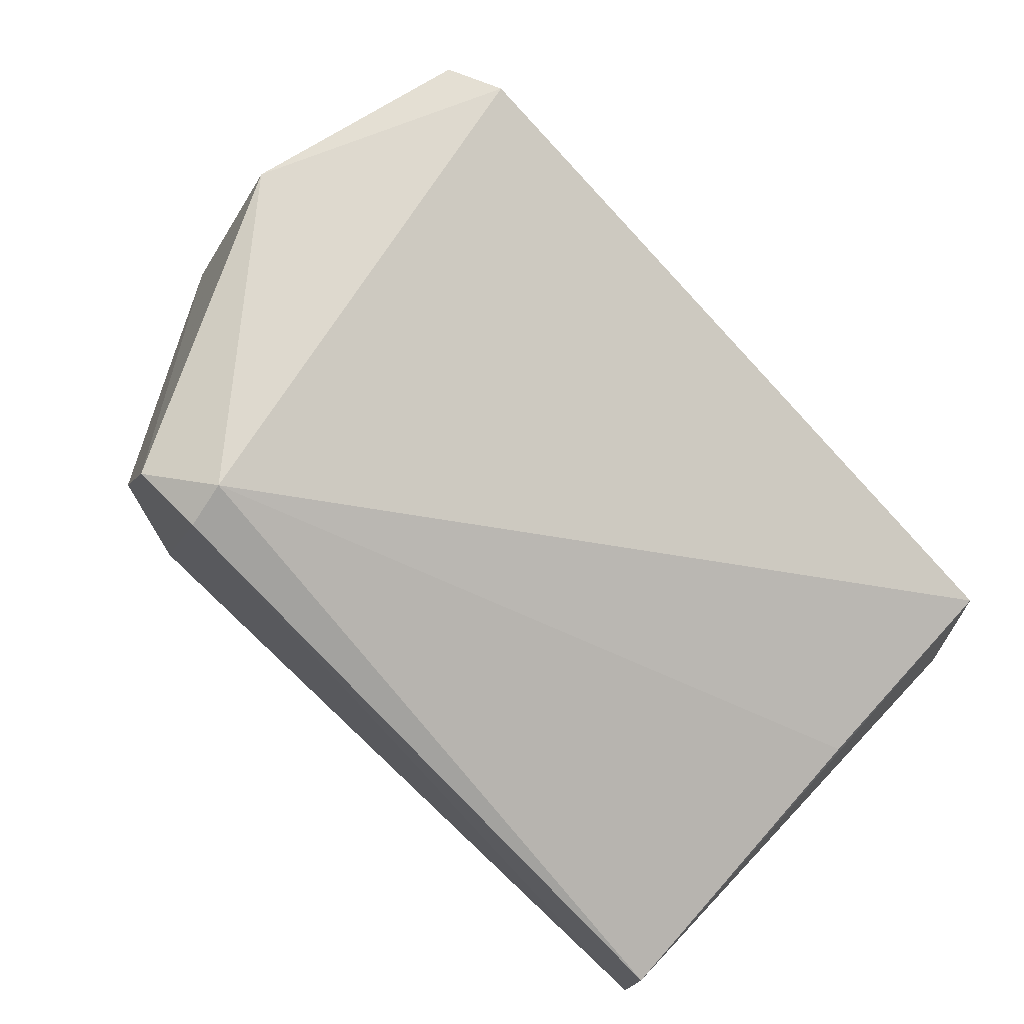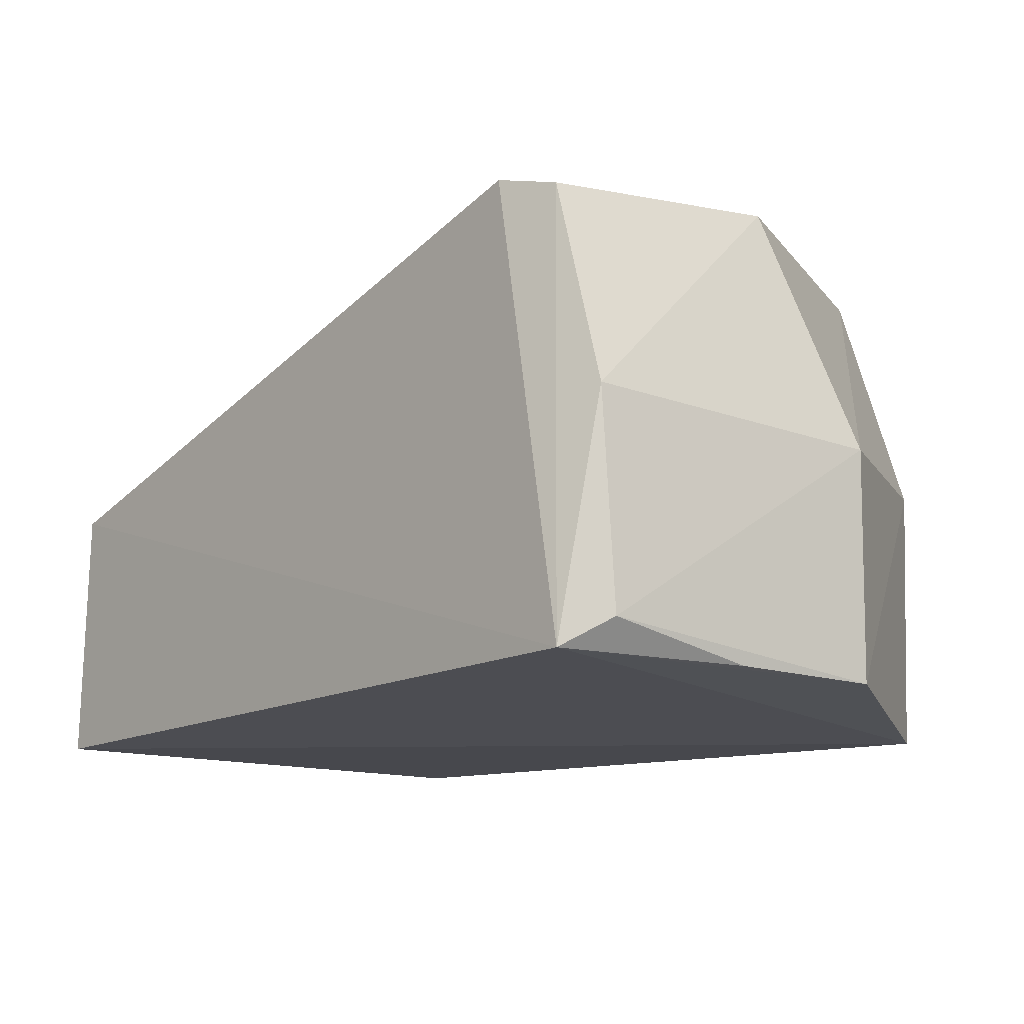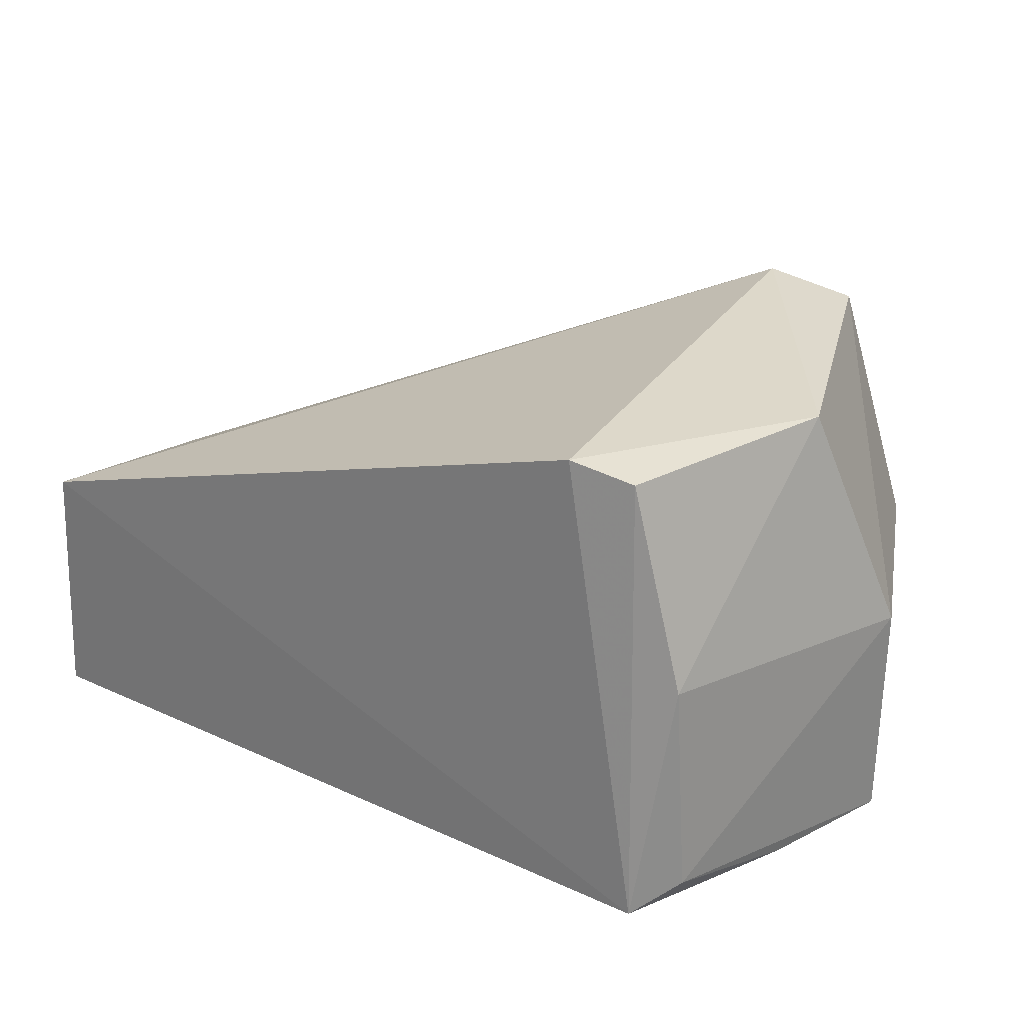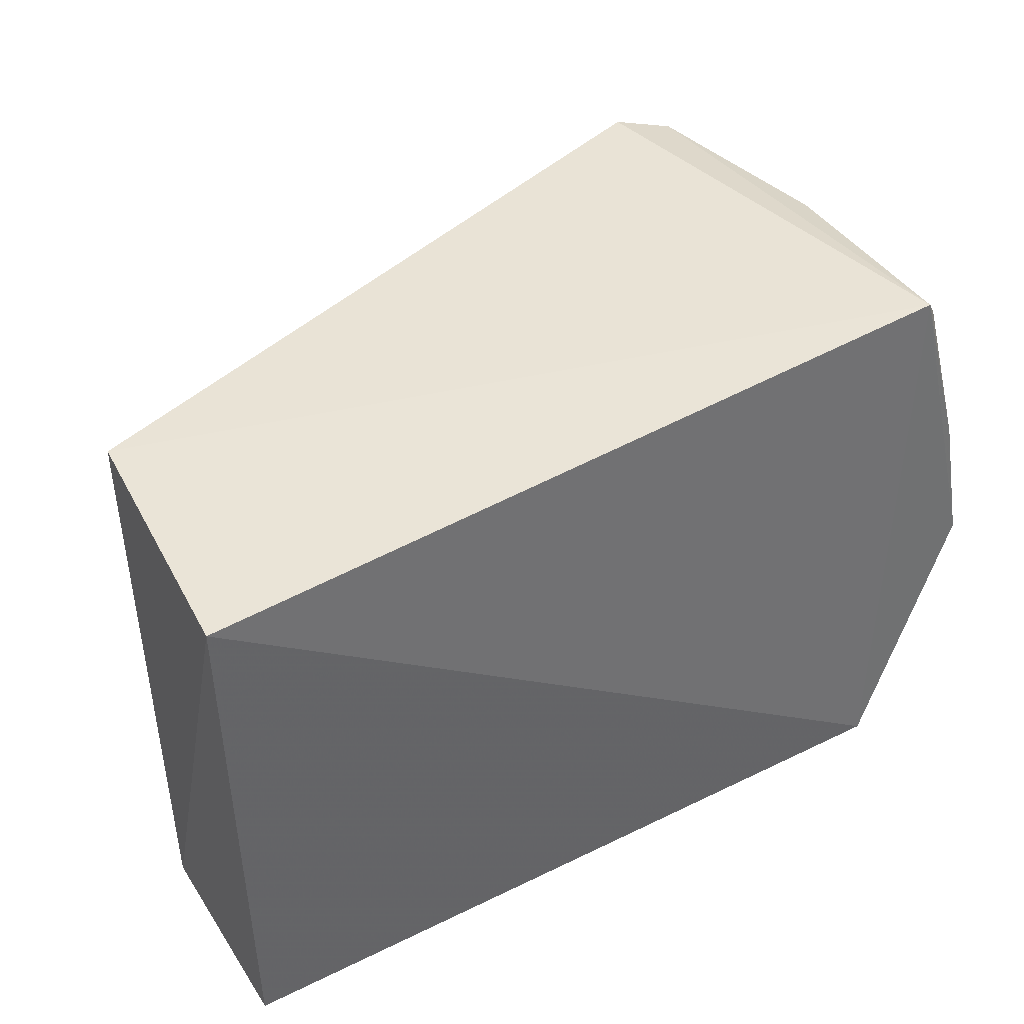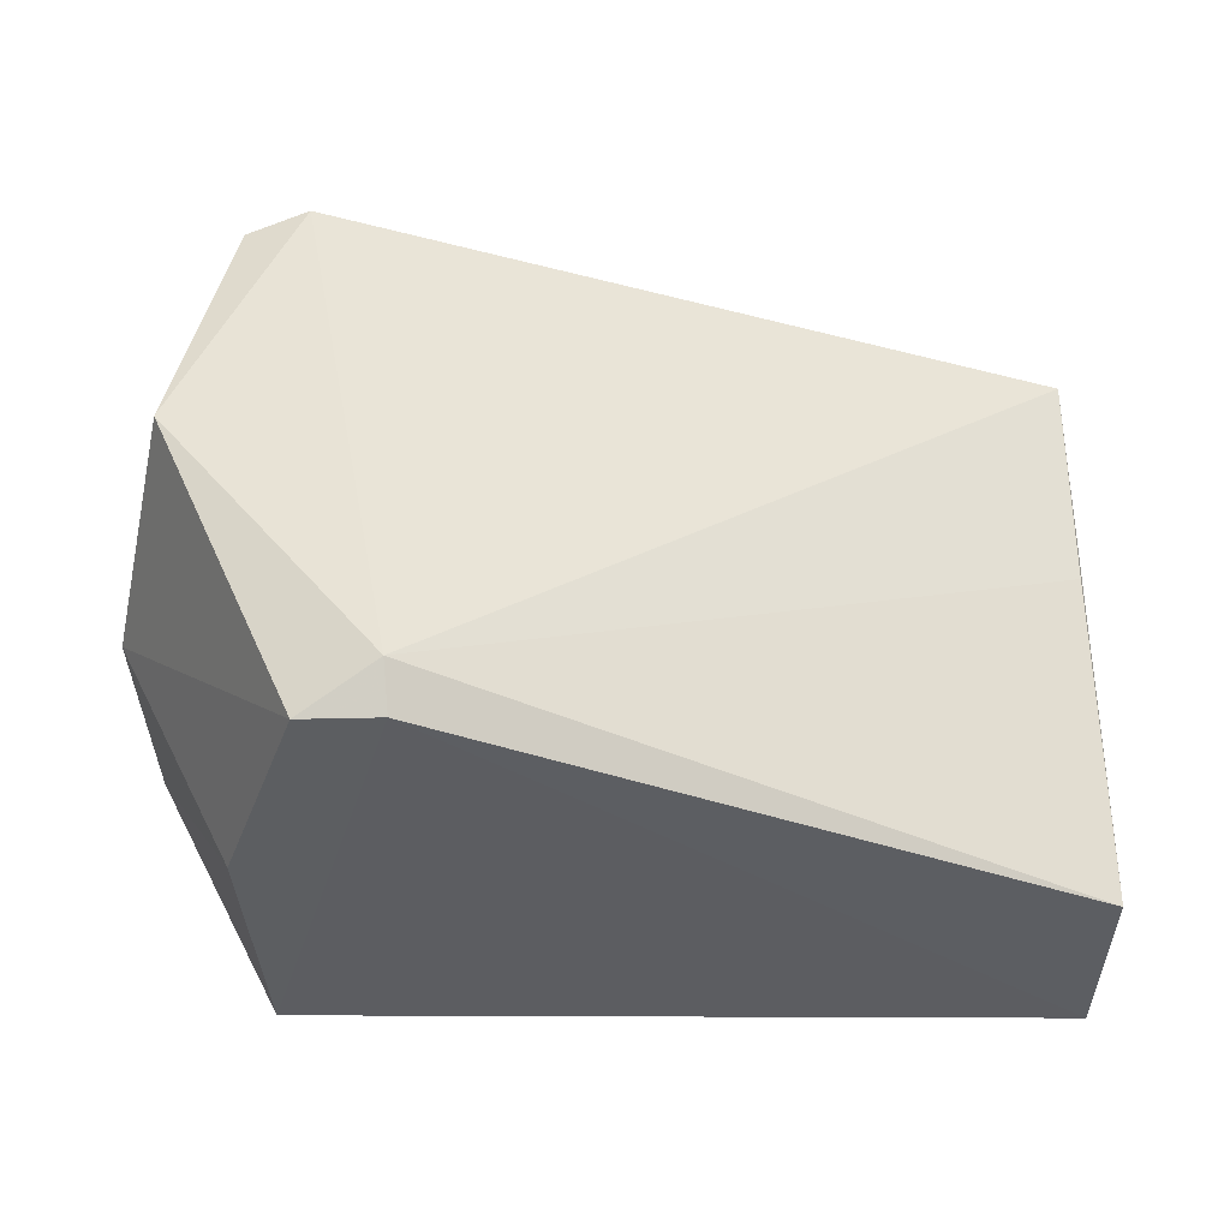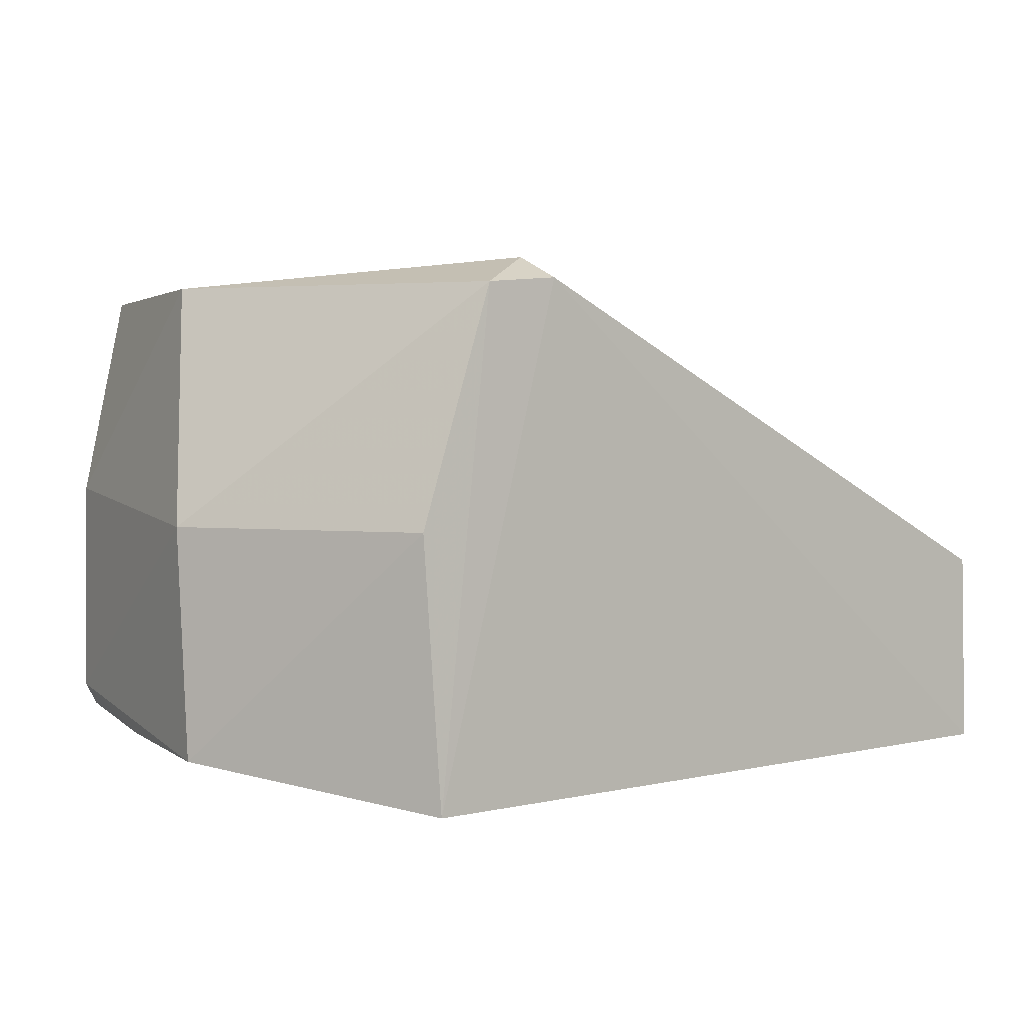
<metadata>
{"format":"obj","ext":"obj","renderer":"f3d","projection":"perspective","resolution":1024,"background":"white","views":[{"elev":75.0,"azim":43.9,"up":"+Z"},{"elev":-11.2,"azim":-132.6,"up":"+Z"},{"elev":26.0,"azim":-141.8,"up":"+Z"},{"elev":43.0,"azim":149.5,"up":"+Y"},{"elev":54.0,"azim":0.8,"up":"+Z"},{"elev":2.8,"azim":-39.4,"up":"+Z"}]}
</metadata>
<code>
v -0.03441 0.002142 0.02479
v 0.001113 -0.02426 0.01017
v 0.001113 0.001807 0.0008948
v -0.03844 0.002457 0.00279
v -0.03674 -0.02458 0.01312
v -0.03605 -0.02496 0.000418
v 0.0002258 0.001974 0.01362
v -0.02942 -0.02245 0.02566
v -0.04262 -0.01336 0.0131
v 0.001005 -0.0246 0.0004469
v -0.02919 -0.02459 0.02462
v 0.0004691 -0.008543 0.01252
v -0.03972 0.0009284 0.01442
v -0.04229 -0.01366 0.002132
v -0.03998 -0.009502 0.02437
v -0.03294 -0.02452 0.0243
v -0.03733 0.001296 0.0241
v -0.04007 0.0004823 0.004151
v -0.04105 -0.006559 0.002501
f 6 4 3
f 7 3 4
f 7 4 1
f 7 2 3
f 8 7 1
f 10 6 3
f 10 3 2
f 11 2 8
f 11 10 2
f 11 6 10
f 12 8 2
f 12 2 7
f 12 7 8
f 14 6 5
f 14 5 9
f 14 4 6
f 15 8 1
f 15 13 9
f 16 5 6
f 16 6 11
f 16 11 8
f 16 8 15
f 16 15 9
f 16 9 5
f 17 1 4
f 17 4 13
f 17 15 1
f 17 13 15
f 18 13 4
f 18 14 9
f 18 9 13
f 19 18 4
f 19 4 14
f 19 14 18

</code>
